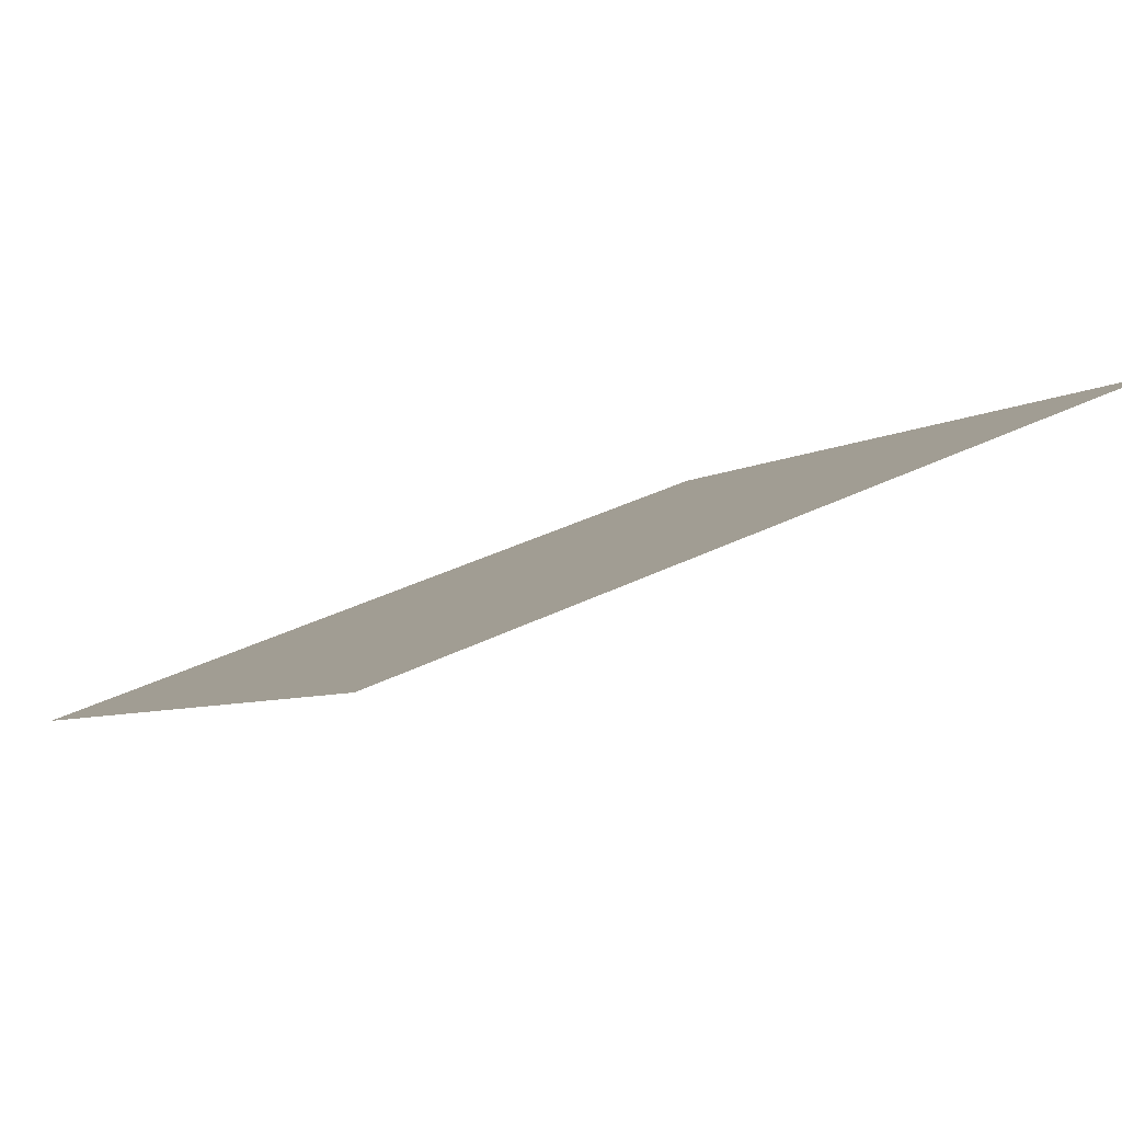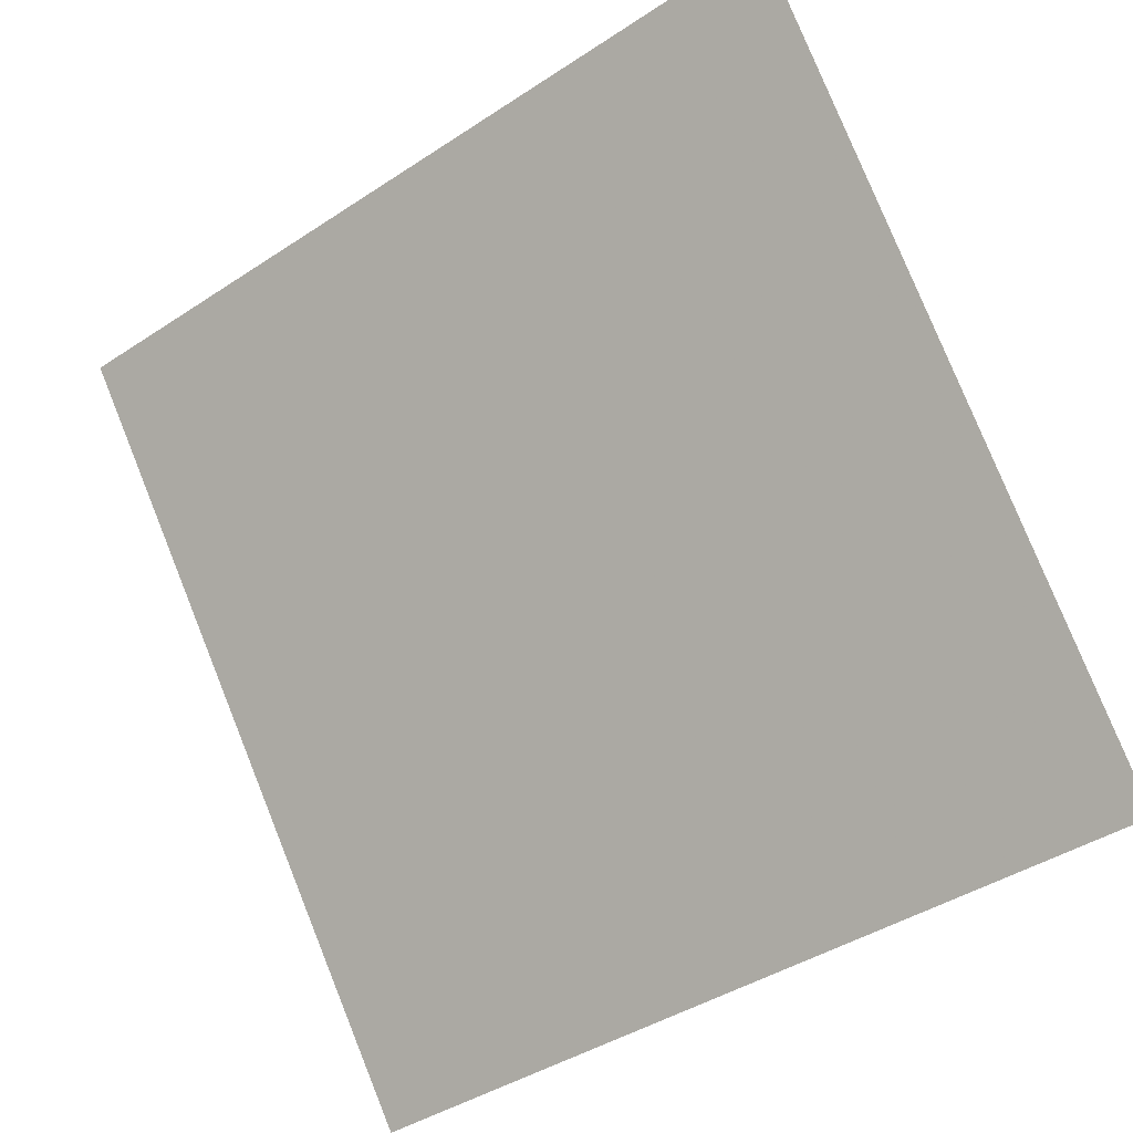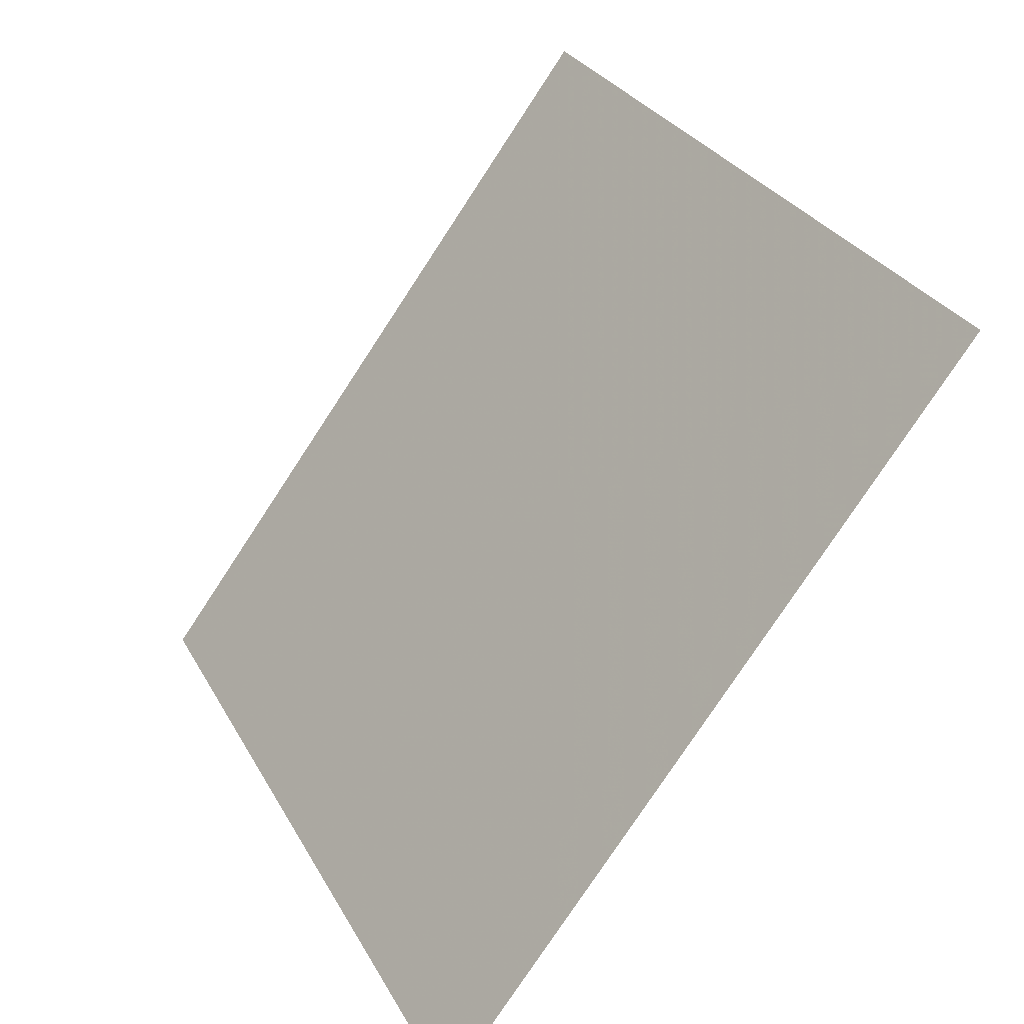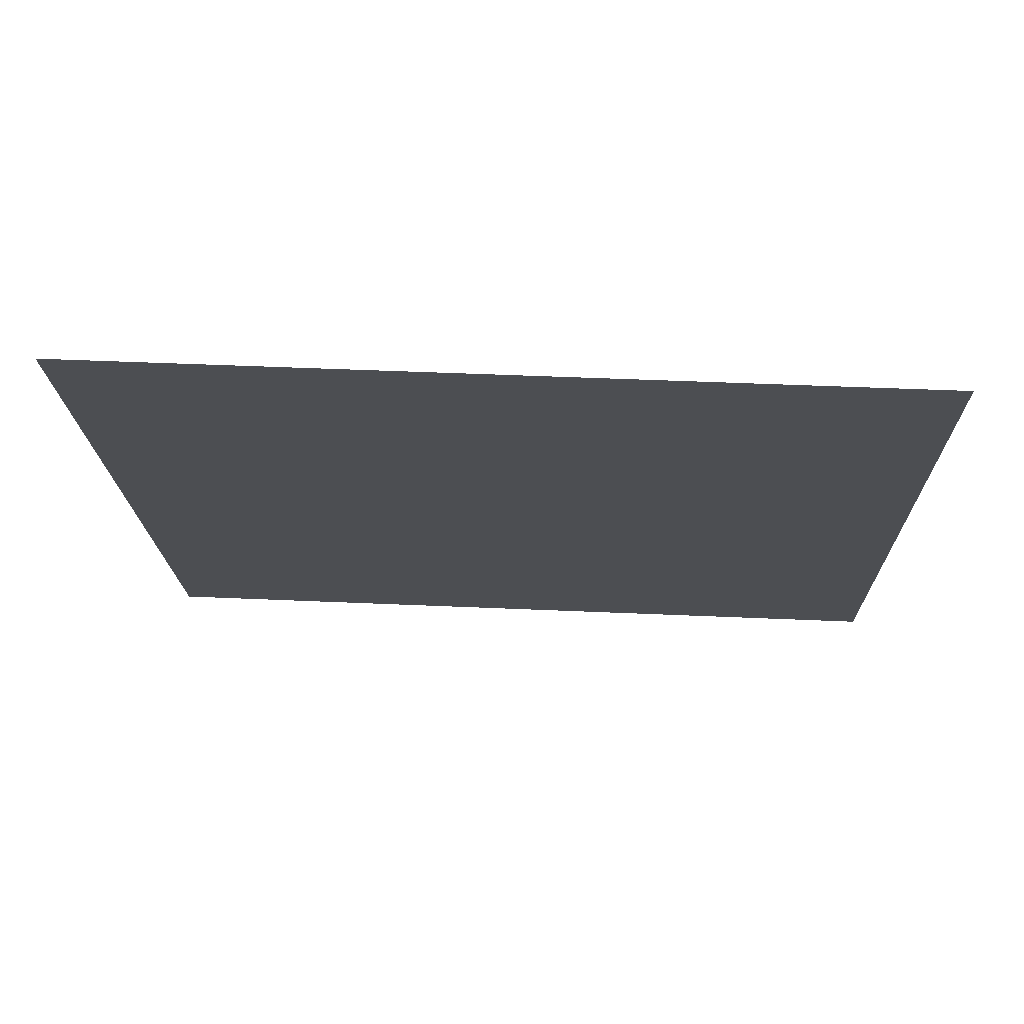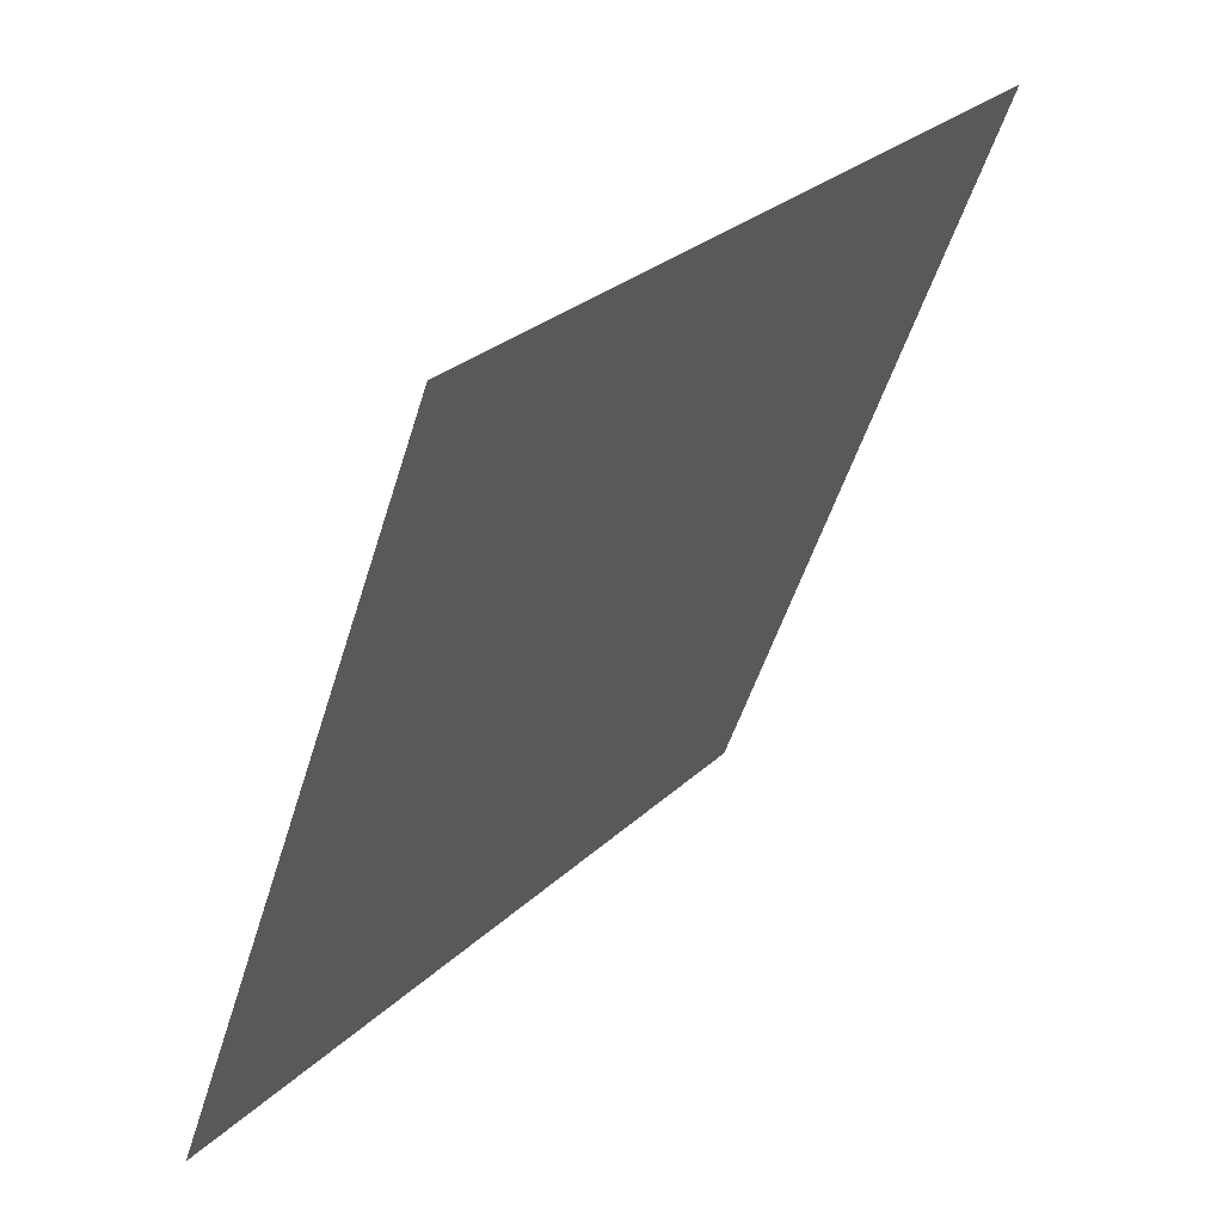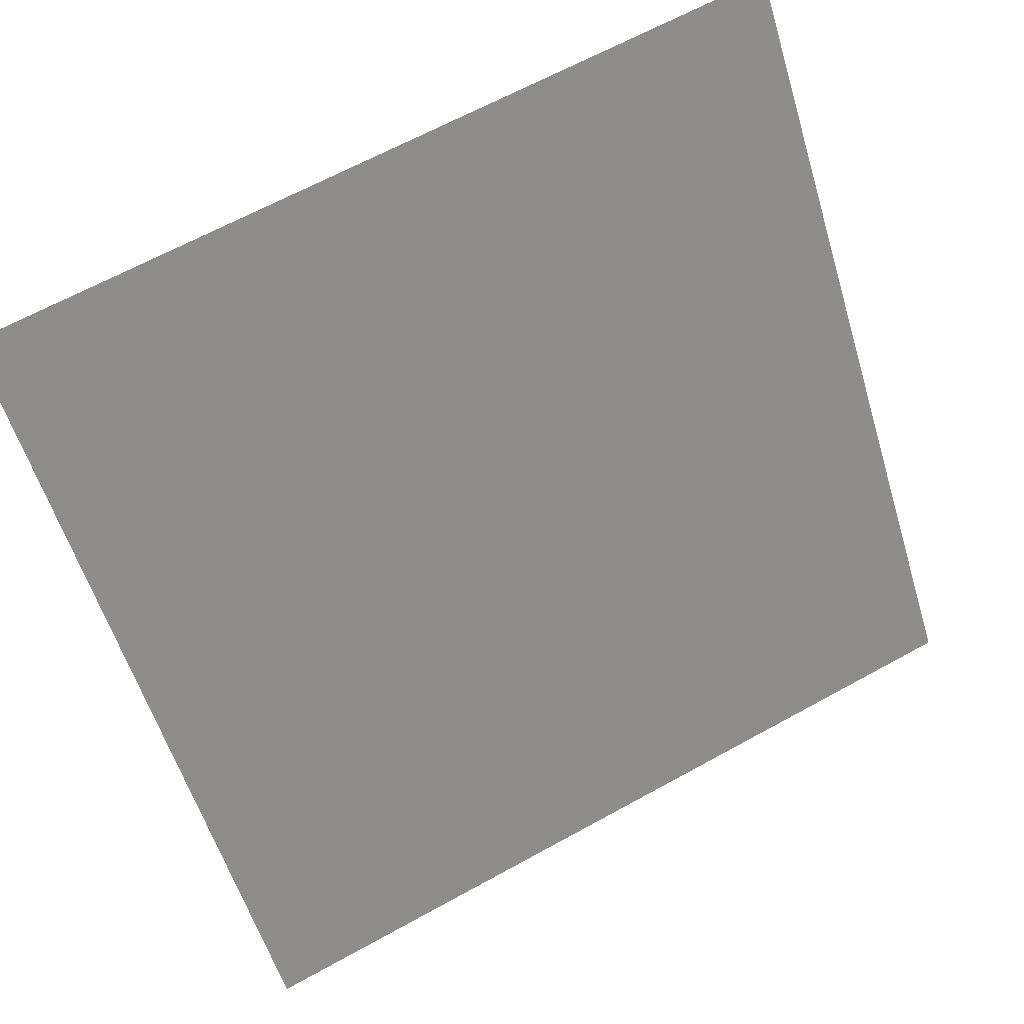
<metadata>
{"format":"obj","ext":"obj","renderer":"f3d","projection":"perspective","resolution":1024,"background":"white","views":[{"elev":36.9,"azim":-33.7,"up":"+Y"},{"elev":-41.4,"azim":-143.1,"up":"+Z"},{"elev":28.7,"azim":64.7,"up":"+Z"},{"elev":19.8,"azim":2.9,"up":"+Y"},{"elev":-50.9,"azim":72.0,"up":"+Z"},{"elev":66.2,"azim":-30.4,"up":"+Z"}]}
</metadata>
<code>
v -0.1772 0.9986 0.7874
v -0.1838 0.9987 0.7874
v -0.1837 1.003 0.7927
v -0.1771 1.003 0.7926
f 4 3 2 1

</code>
